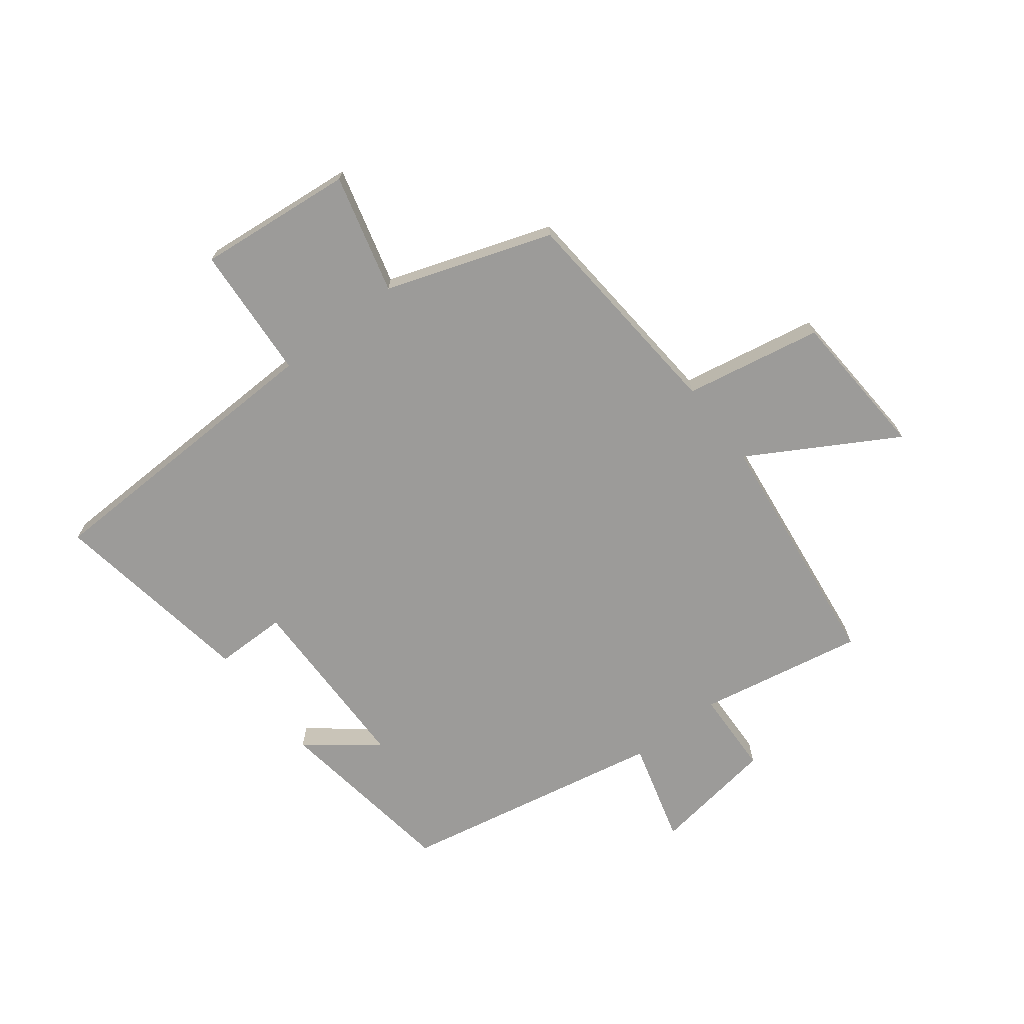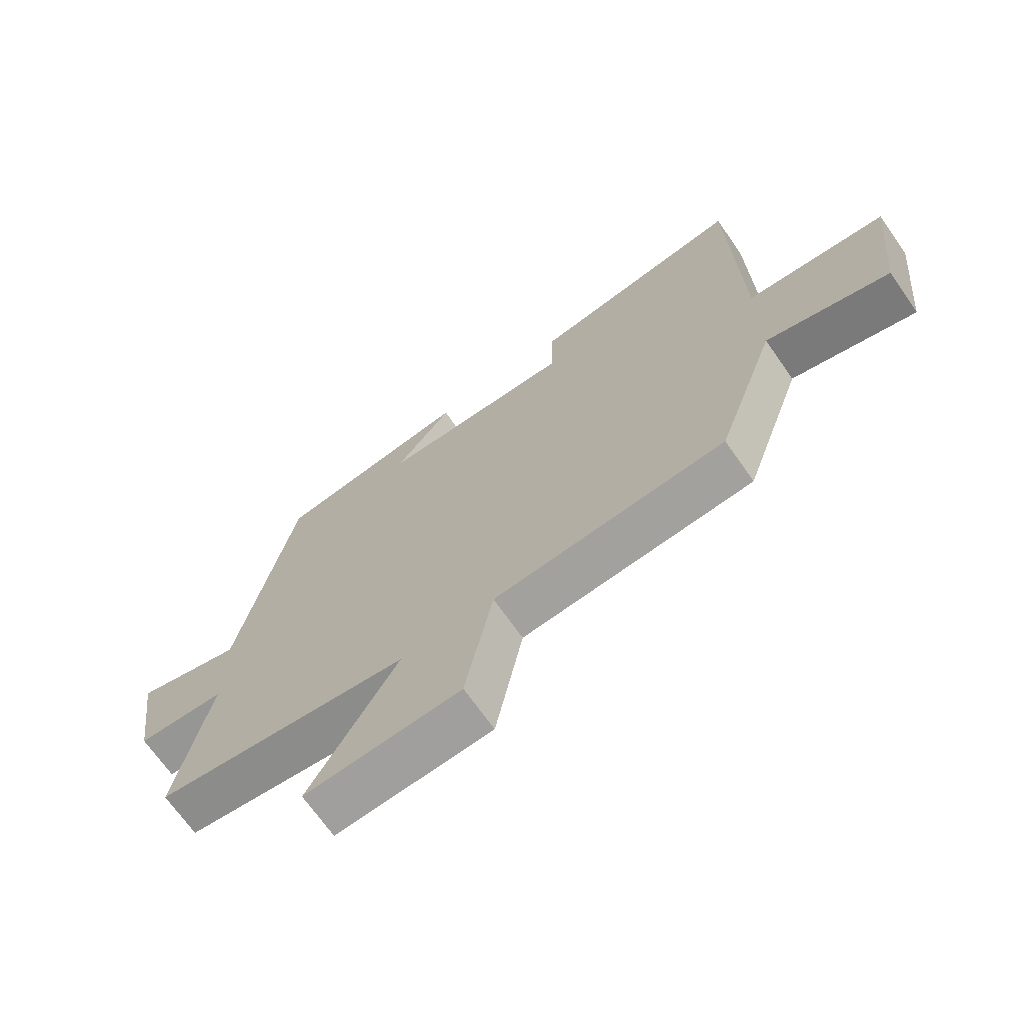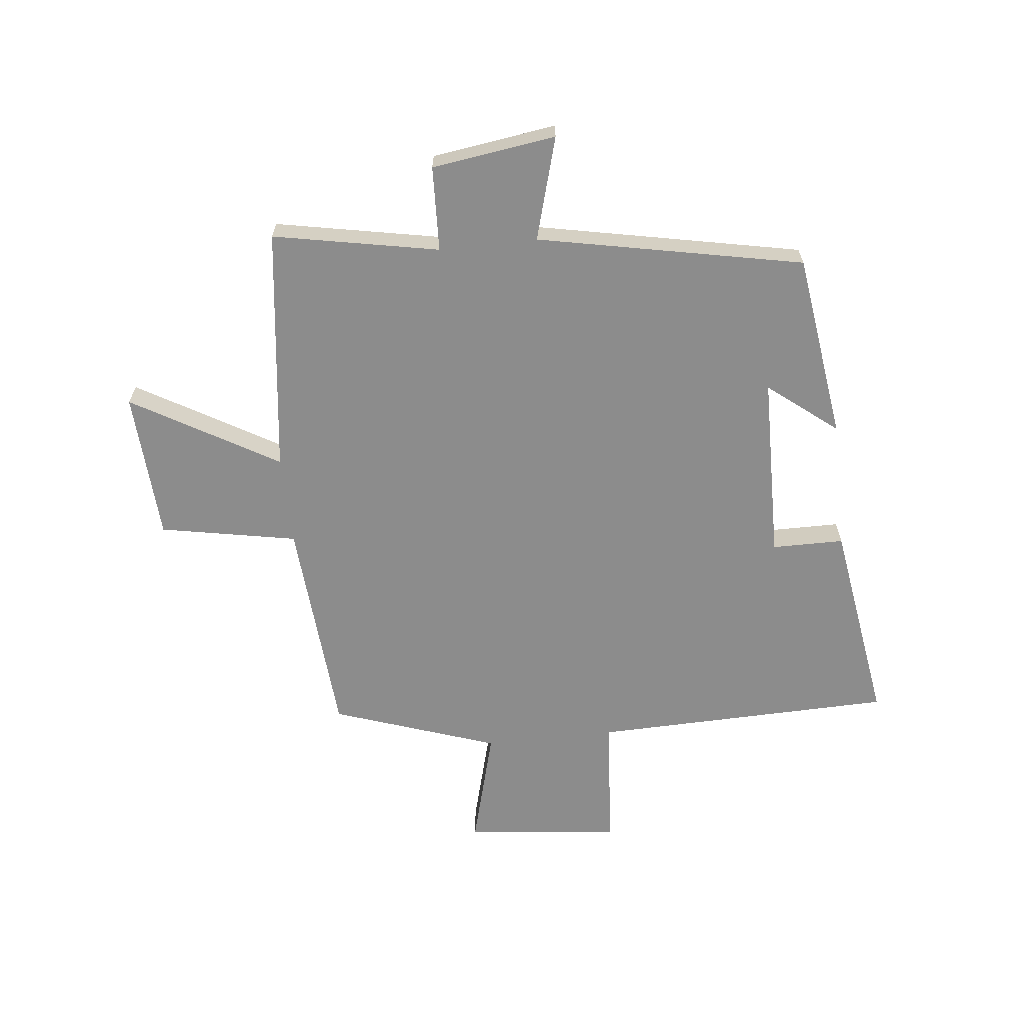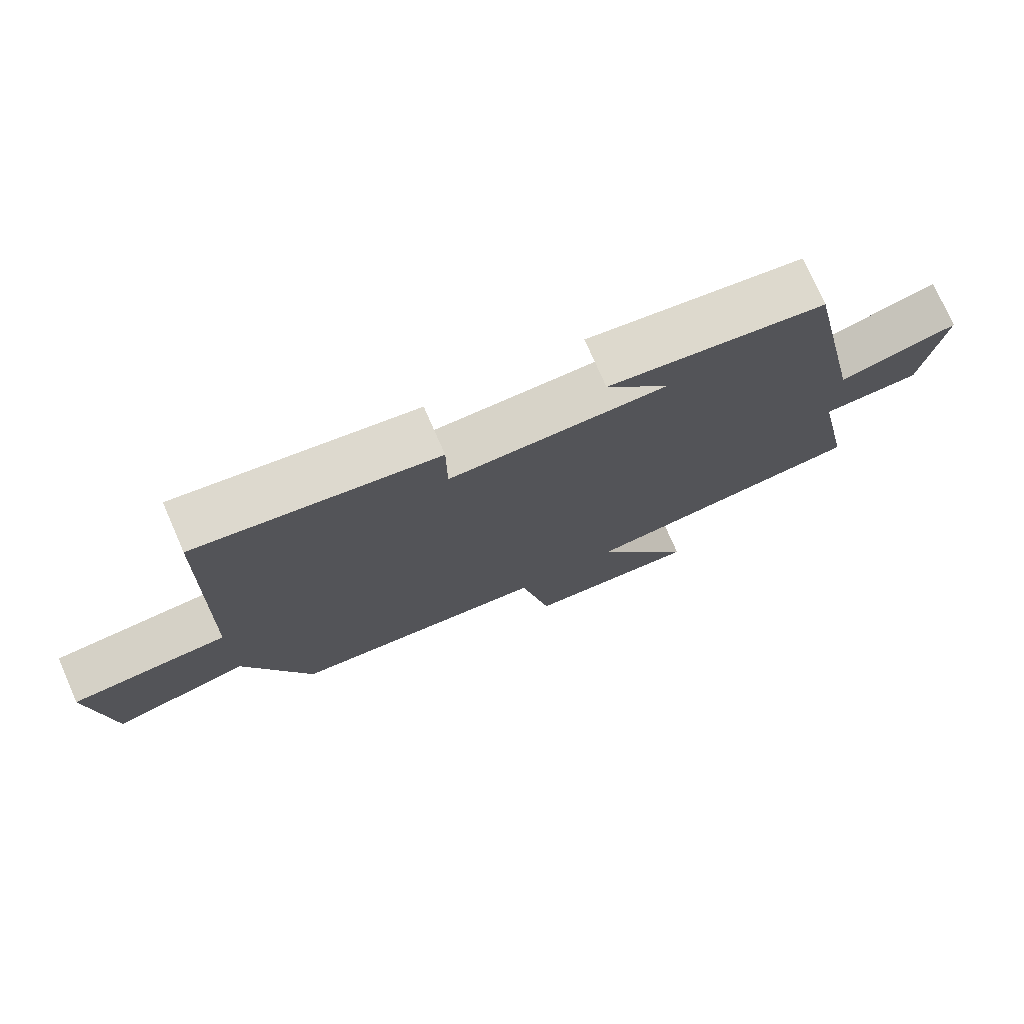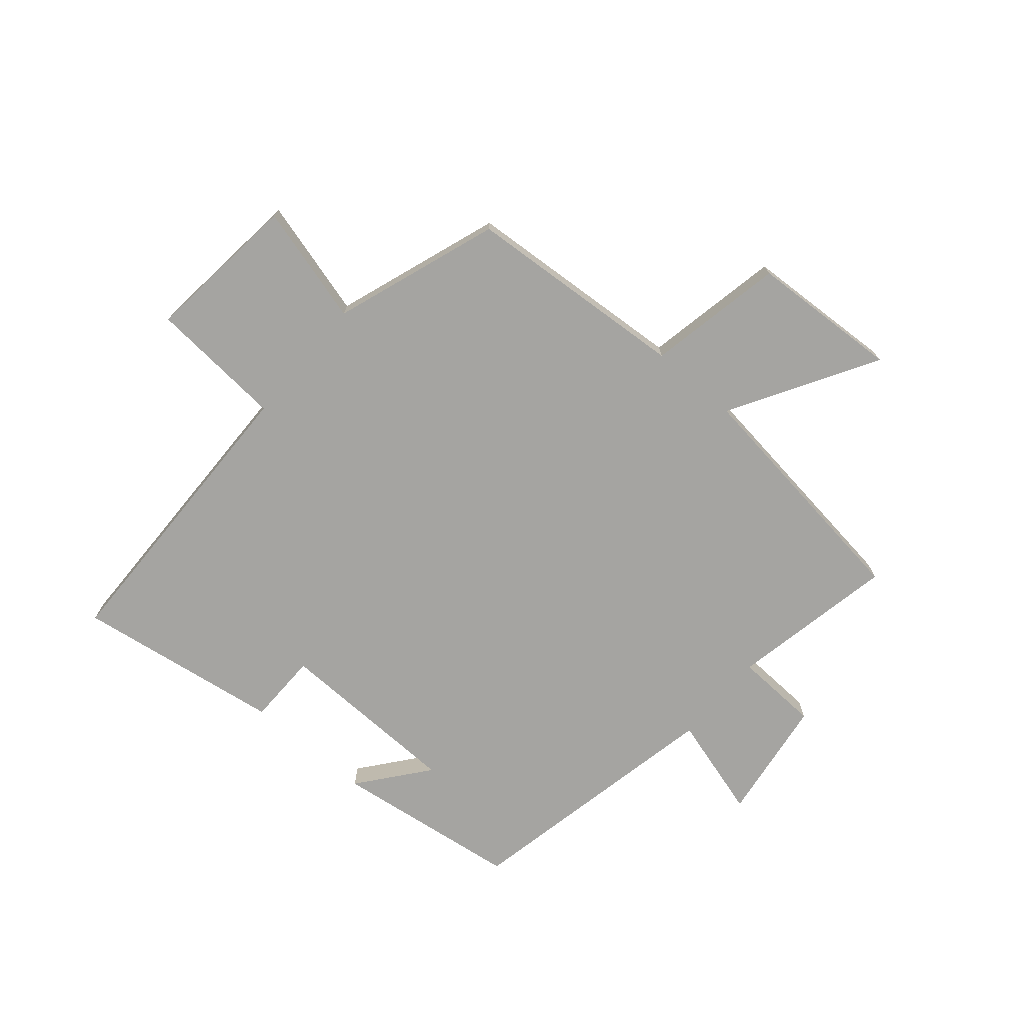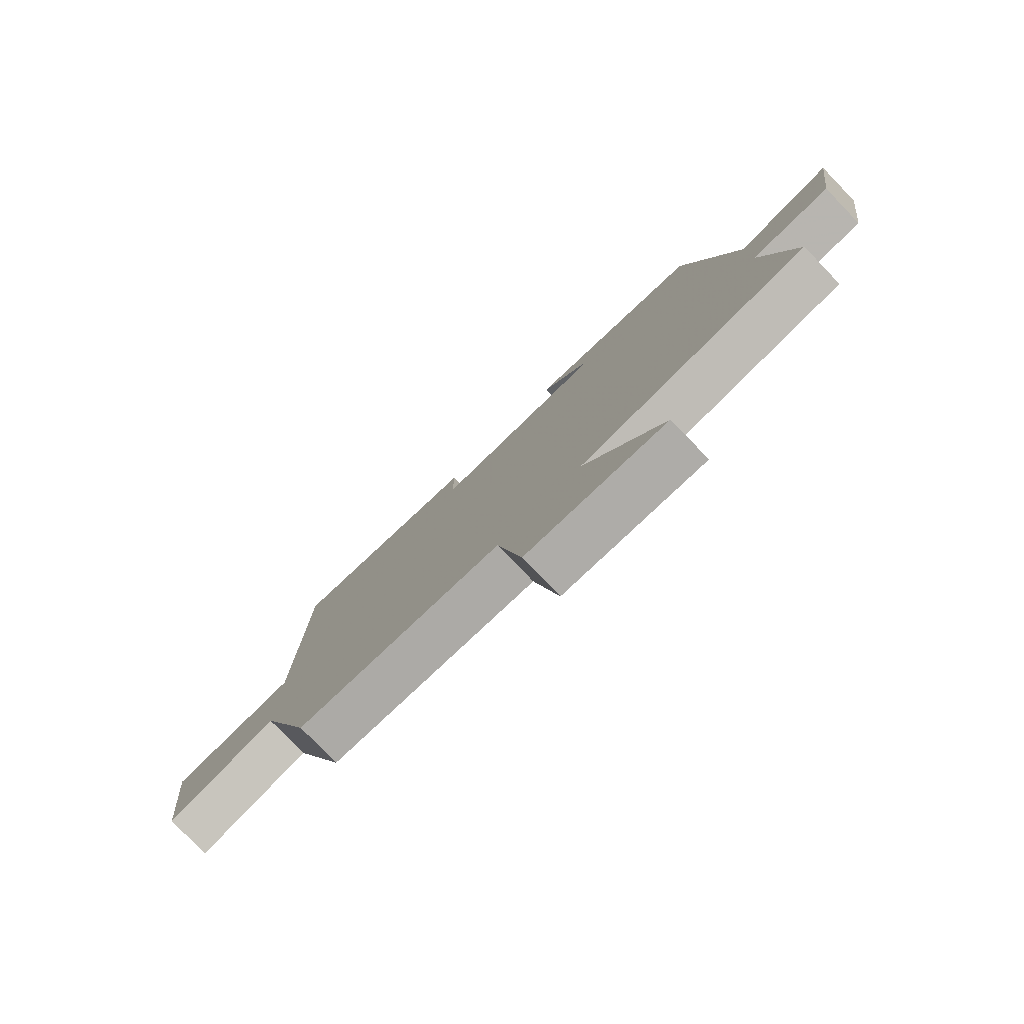
<metadata>
{"format":"obj","ext":"obj","renderer":"f3d","projection":"perspective","resolution":1024,"background":"white","views":[{"elev":-69.9,"azim":127.9,"up":"+Y"},{"elev":-69.3,"azim":35.0,"up":"+Z"},{"elev":-64.2,"azim":-83.7,"up":"+Y"},{"elev":75.8,"azim":156.4,"up":"+Z"},{"elev":-73.2,"azim":139.4,"up":"+Y"},{"elev":-79.4,"azim":-136.0,"up":"+Z"}]}
</metadata>
<code>
v 0.402 0.07 -0.472
v 0.021 0.07 -0.5
v -0.024 0.07 -0.734
v -0.28 0.07 -0.748
v -0.135 0.07 -0.5
v -0.555 0.07 -0.446
v -0.5 0.07 -0.164
v -0.645 0.07 -0.158
v -0.675 0.07 0.054
v -0.5 0.07 0.004
v -0.408 0.07 0.456
v -0.09 0.07 0.5
v -0.183 0.07 0.383
v 0.135 0.07 0.377
v 0.136 0.07 0.5
v 0.488 0.07 0.554
v 0.5 0.07 0.038
v 0.73 0.07 0.021
v 0.702 0.07 -0.245
v 0.5 0.07 -0.19
v 0.402 0 -0.472
v 0.021 0 -0.5
v -0.024 0 -0.734
v -0.28 0 -0.748
v -0.135 0 -0.5
v -0.555 0 -0.446
v -0.5 0 -0.164
v -0.645 0 -0.158
v -0.675 0 0.054
v -0.5 0 0.004
v -0.408 0 0.456
v -0.09 0 0.5
v -0.183 0 0.383
v 0.135 0 0.377
v 0.136 0 0.5
v 0.488 0 0.554
v 0.5 0 0.038
v 0.73 0 0.021
v 0.702 0 -0.245
v 0.5 0 -0.19
f 17 18 19 20
f 17 20 1
f 16 17 1
f 15 16 1
f 14 15 1
f 13 14 1 2
f 10 11 12 13
f 10 13 2
f 7 8 9 10
f 7 10 2
f 5 6 7 2
f 2 3 4 5
f 40 39 38 37
f 21 40 37
f 21 37 36
f 21 36 35
f 21 35 34
f 22 21 34 33
f 33 32 31 30
f 22 33 30
f 30 29 28 27
f 22 30 27
f 22 27 26 25
f 25 24 23 22
f 1 21 22 2
f 2 22 23 3
f 3 23 24 4
f 4 24 25 5
f 5 25 26 6
f 6 26 27 7
f 7 27 28 8
f 8 28 29 9
f 9 29 30 10
f 10 30 31 11
f 11 31 32 12
f 12 32 33 13
f 13 33 34 14
f 14 34 35 15
f 15 35 36 16
f 16 36 37 17
f 17 37 38 18
f 18 38 39 19
f 19 39 40 20
f 20 40 21 1

</code>
